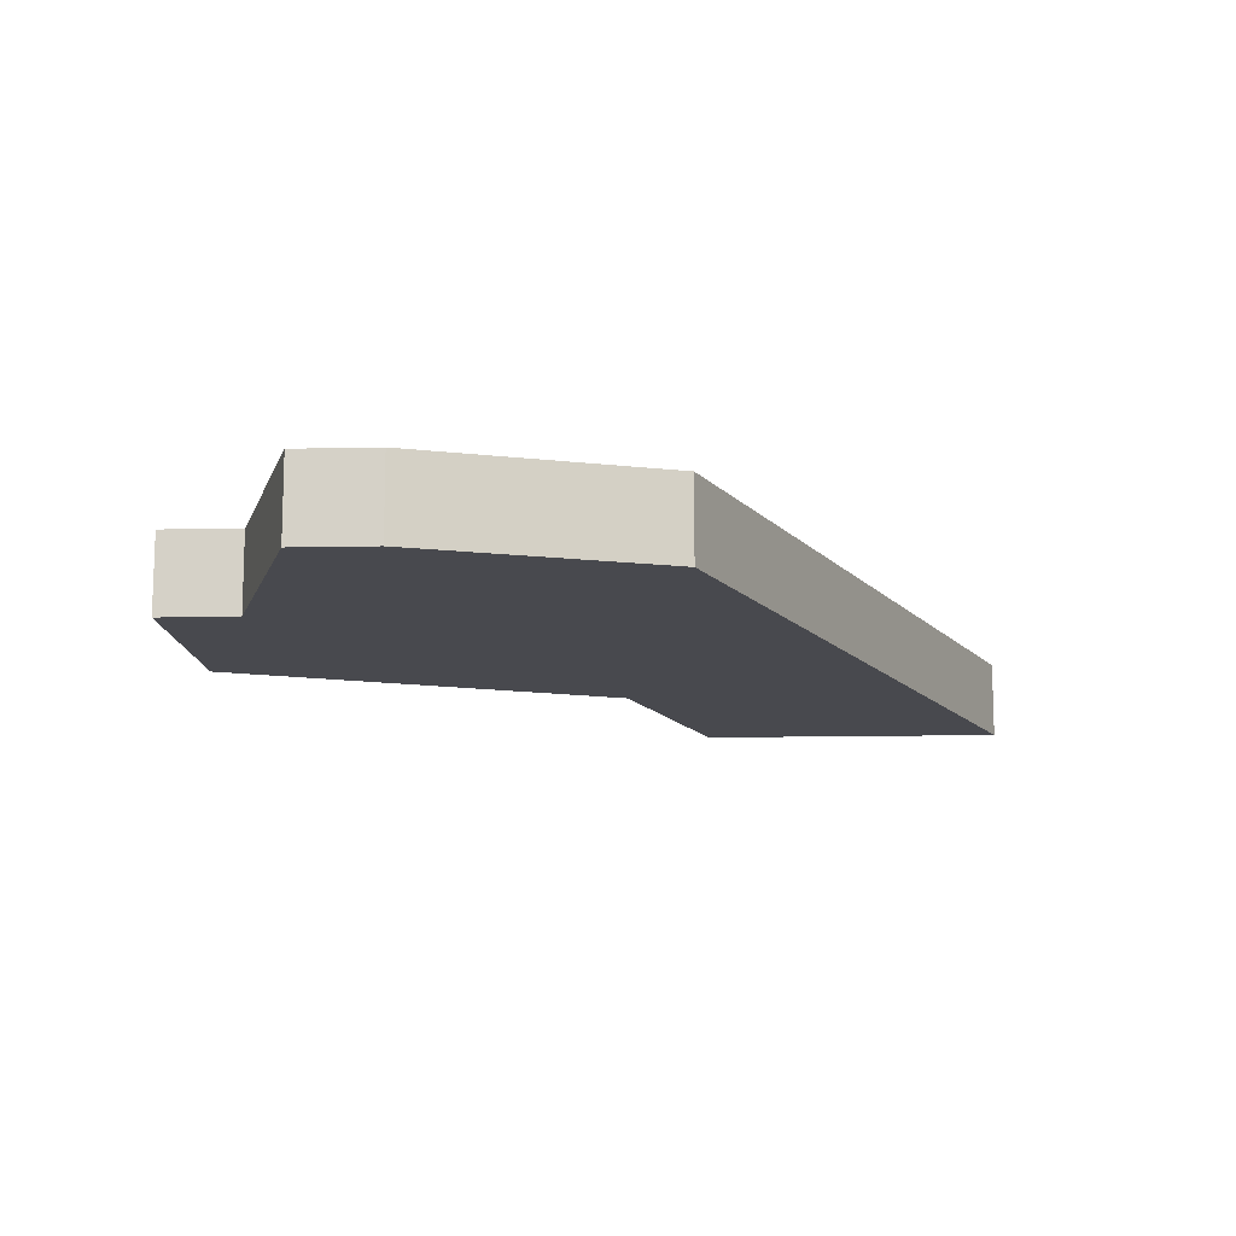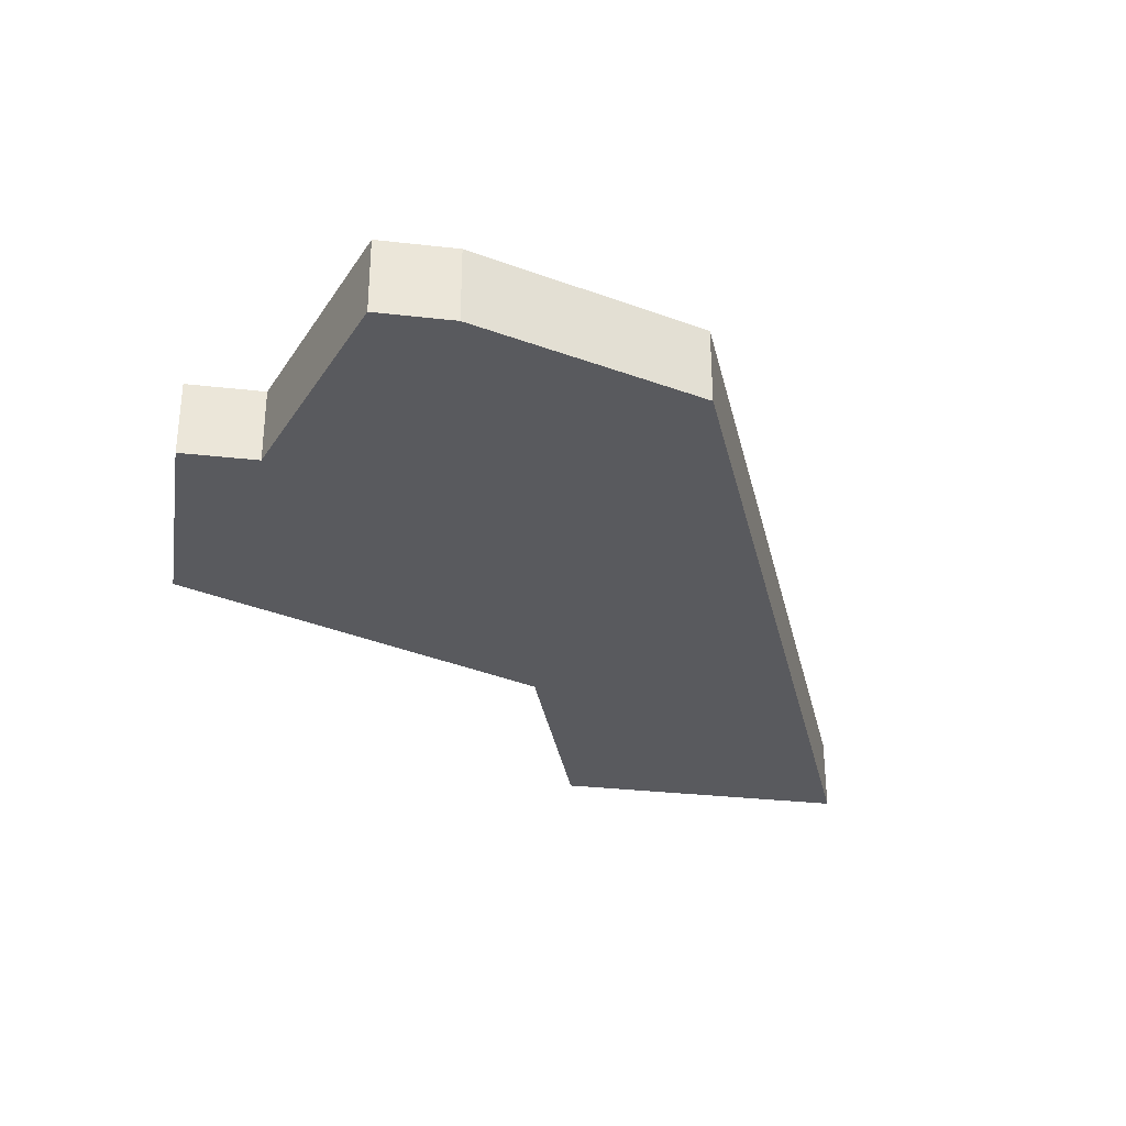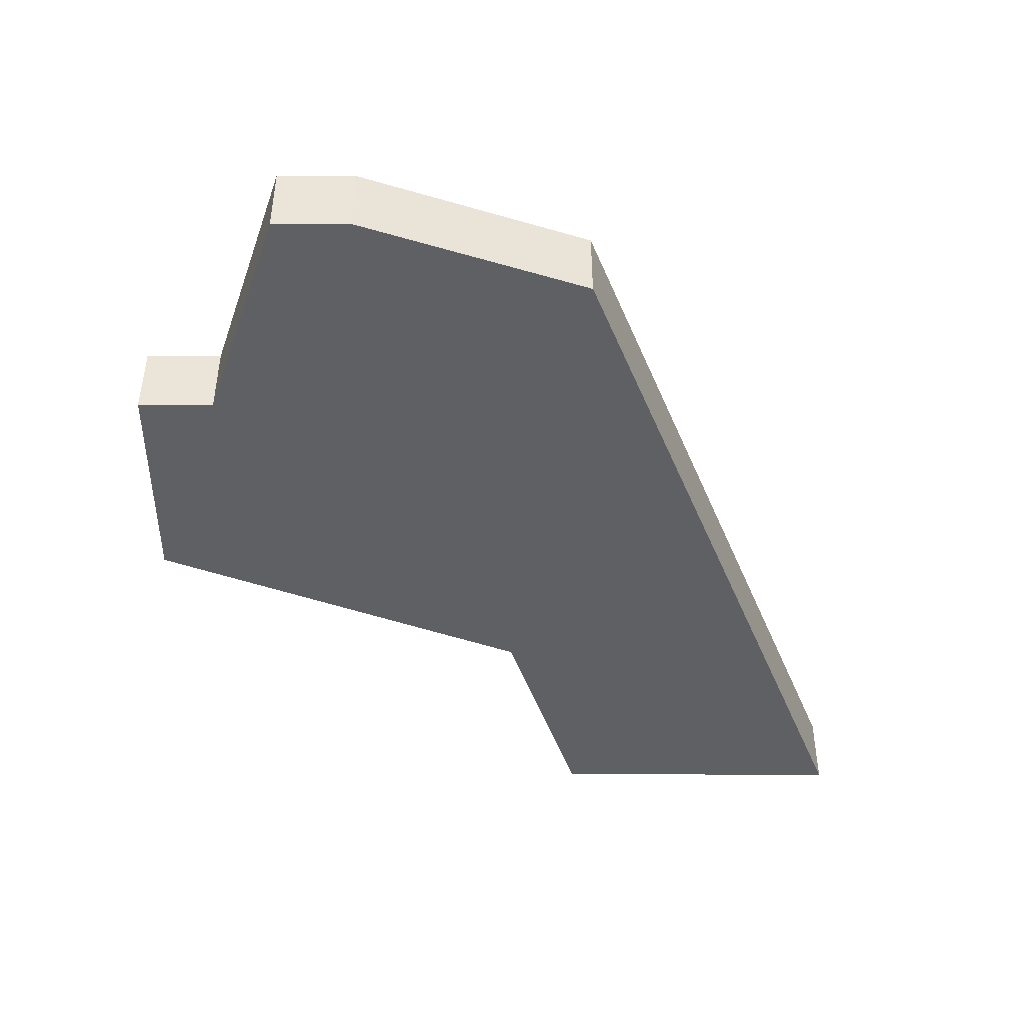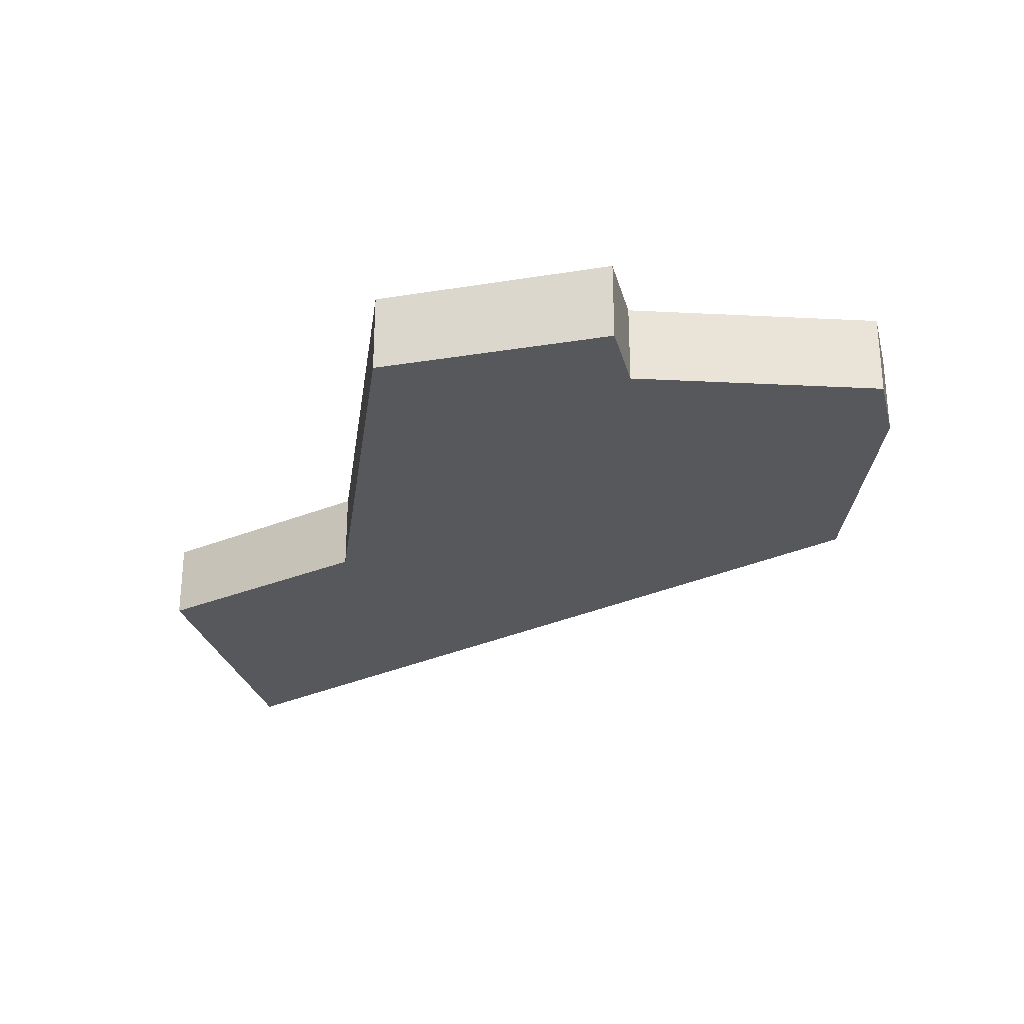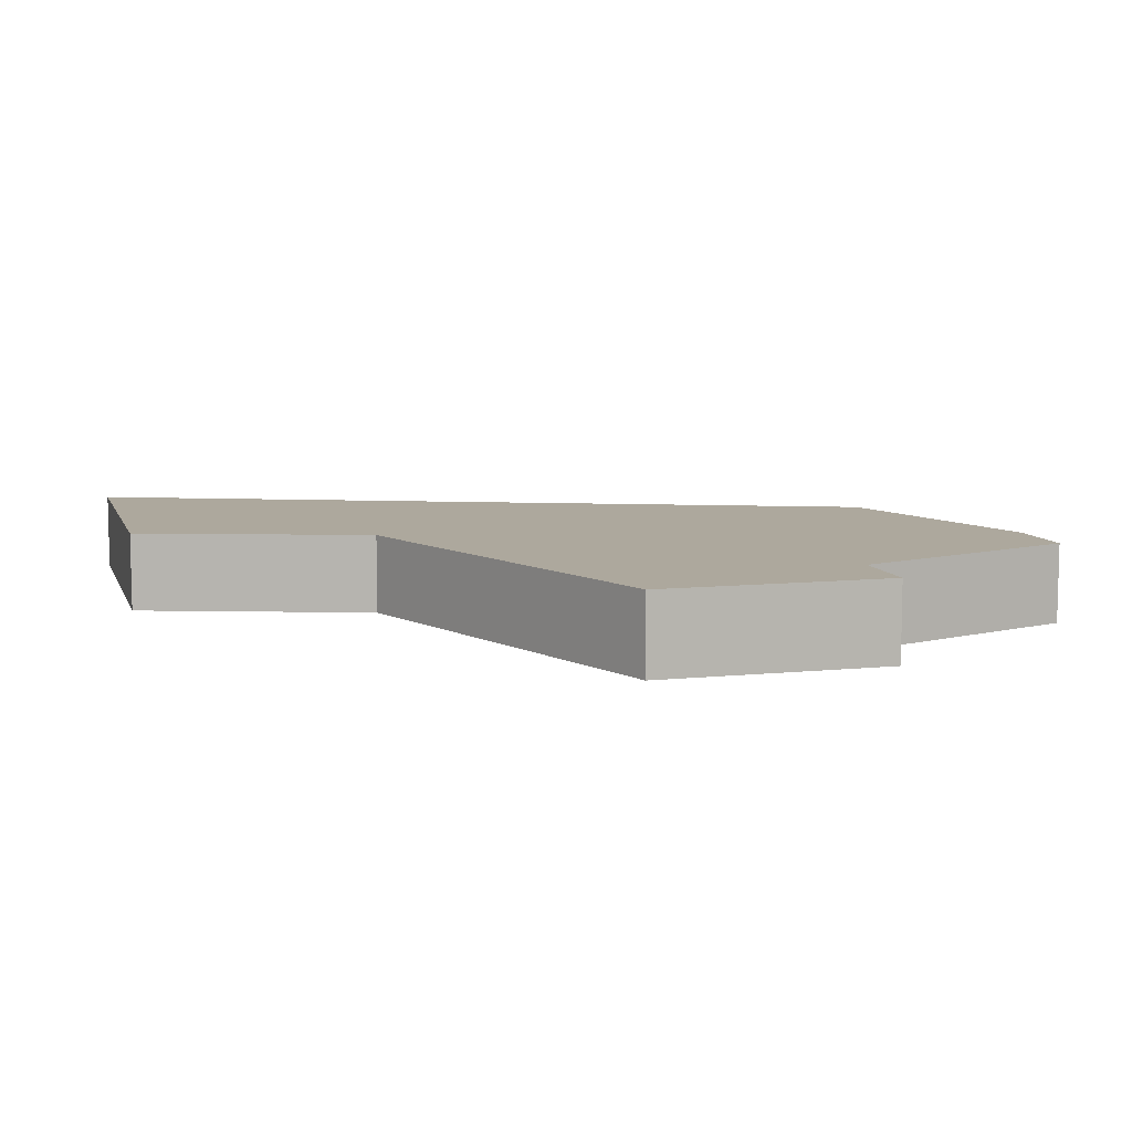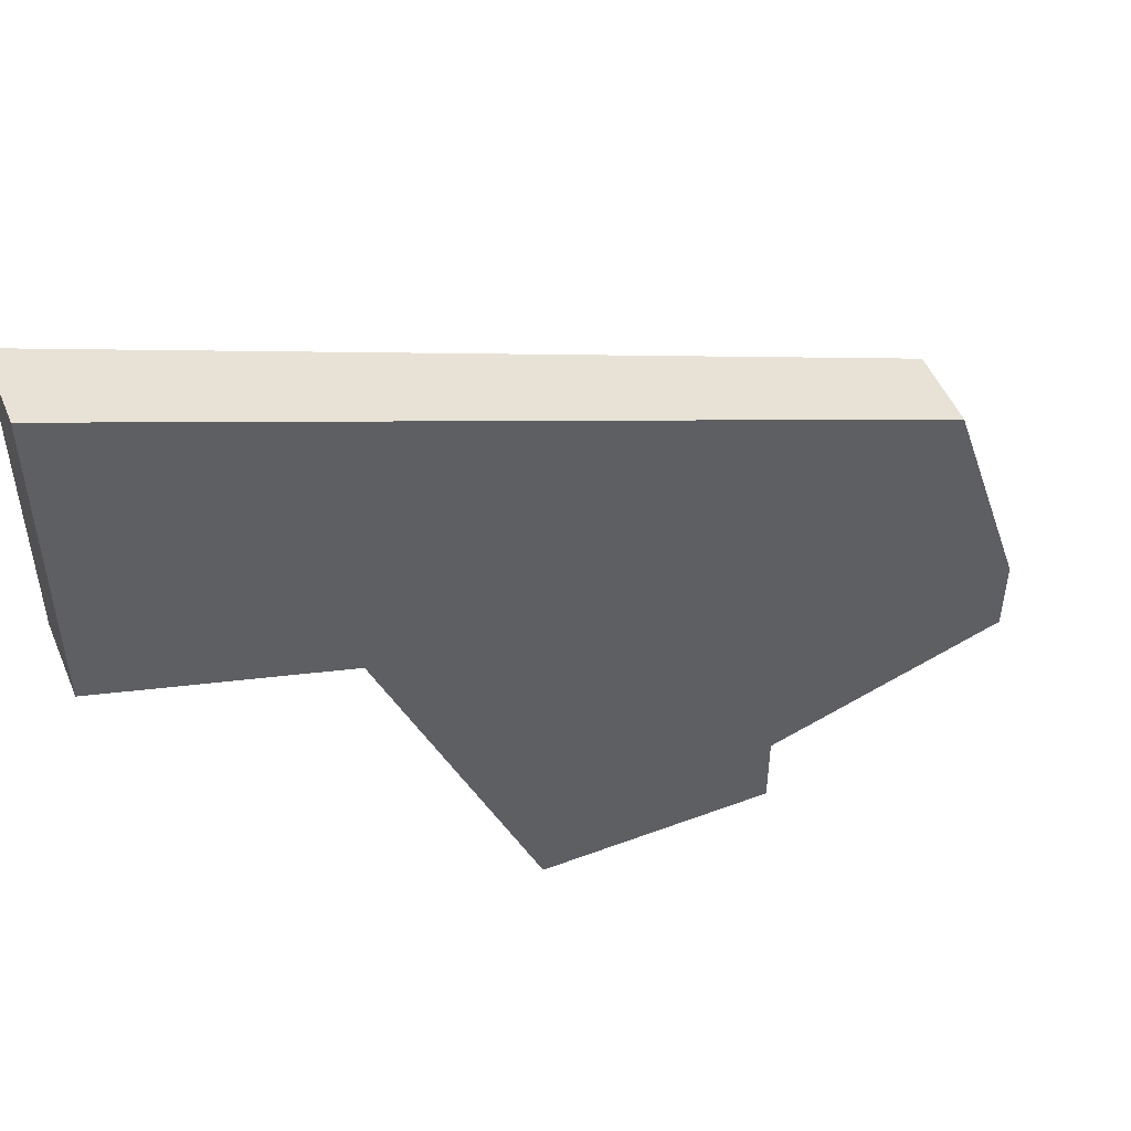
<metadata>
{"format":"obj","ext":"obj","renderer":"f3d","projection":"perspective","resolution":1024,"background":"white","views":[{"elev":-12.7,"azim":92.9,"up":"+Z"},{"elev":-31.8,"azim":80.9,"up":"+Z"},{"elev":-44.9,"azim":89.7,"up":"+Z"},{"elev":-27.7,"azim":14.0,"up":"+Z"},{"elev":8.7,"azim":-15.6,"up":"+Z"},{"elev":50.0,"azim":-22.3,"up":"+Y"}]}
</metadata>
<code>
v 3509 -719 0
v 3509 -719 1
v 3507 -714 0
v 3507 -714 1
v 3515 -716 0
v 3515 -716 1
v 3515 -717 0
v 3515 -717 1
v 3514 -713 0
v 3514 -713 1
v 3504 -713 0
v 3504 -713 1
v 3504 -709 0
v 3504 -709 1
v 3512 -719 0
v 3512 -719 1
v 3512 -718 0
v 3512 -718 1
f 17 1 3
f 3 11 13
f 13 9 3
f 1 17 15
f 9 5 17
f 7 17 5
f 3 9 17
f 4 2 18
f 14 12 4
f 4 10 14
f 16 18 2
f 18 6 10
f 6 18 8
f 18 10 4
f 14 10 13
f 13 10 9
f 12 14 11
f 11 14 13
f 4 12 3
f 3 12 11
f 2 4 1
f 1 4 3
f 16 2 15
f 15 2 1
f 18 16 17
f 17 16 15
f 8 18 7
f 7 18 17
f 10 6 9
f 9 6 5
f 6 8 5
f 5 8 7

</code>
